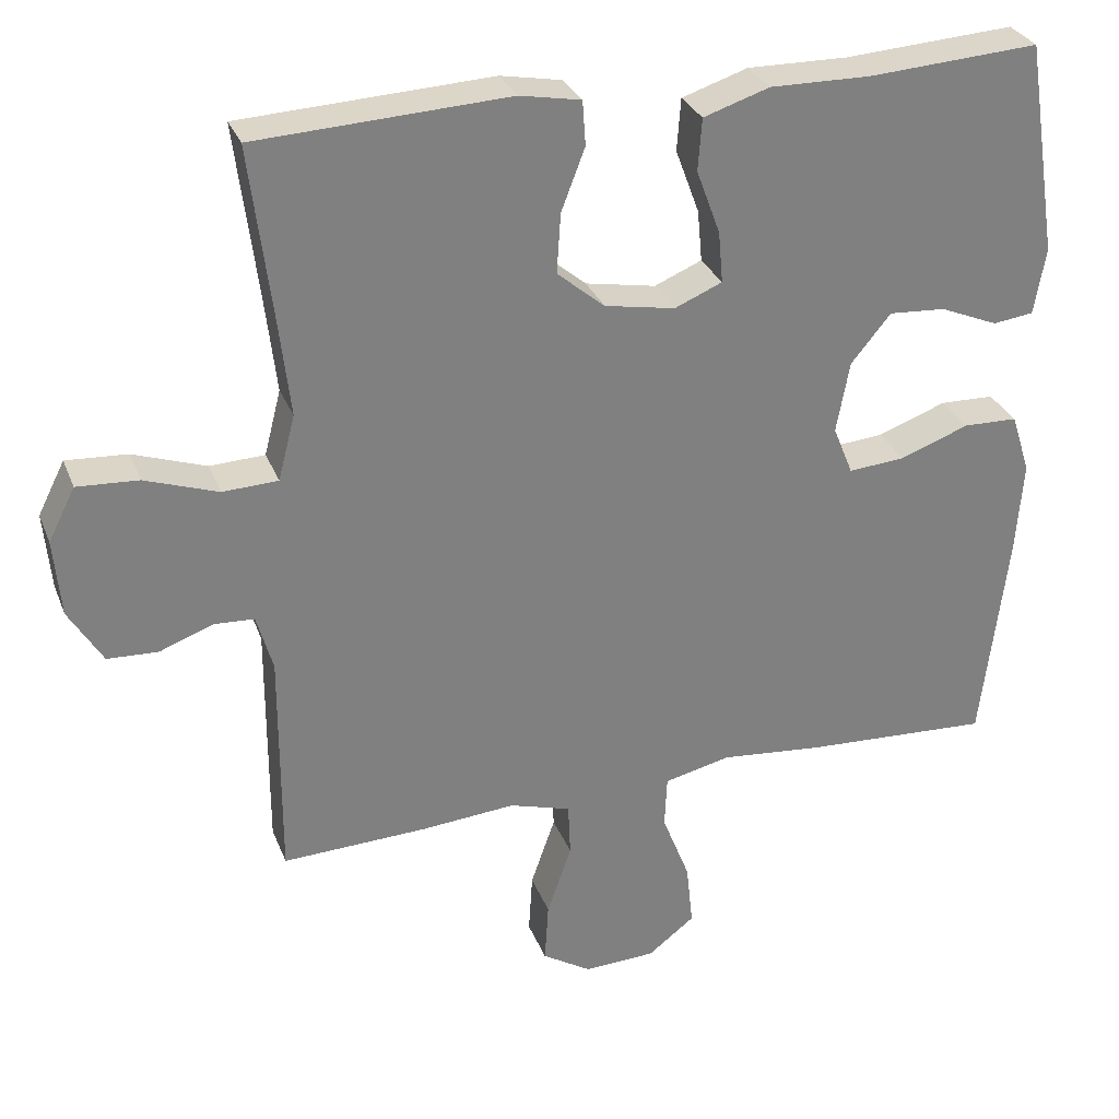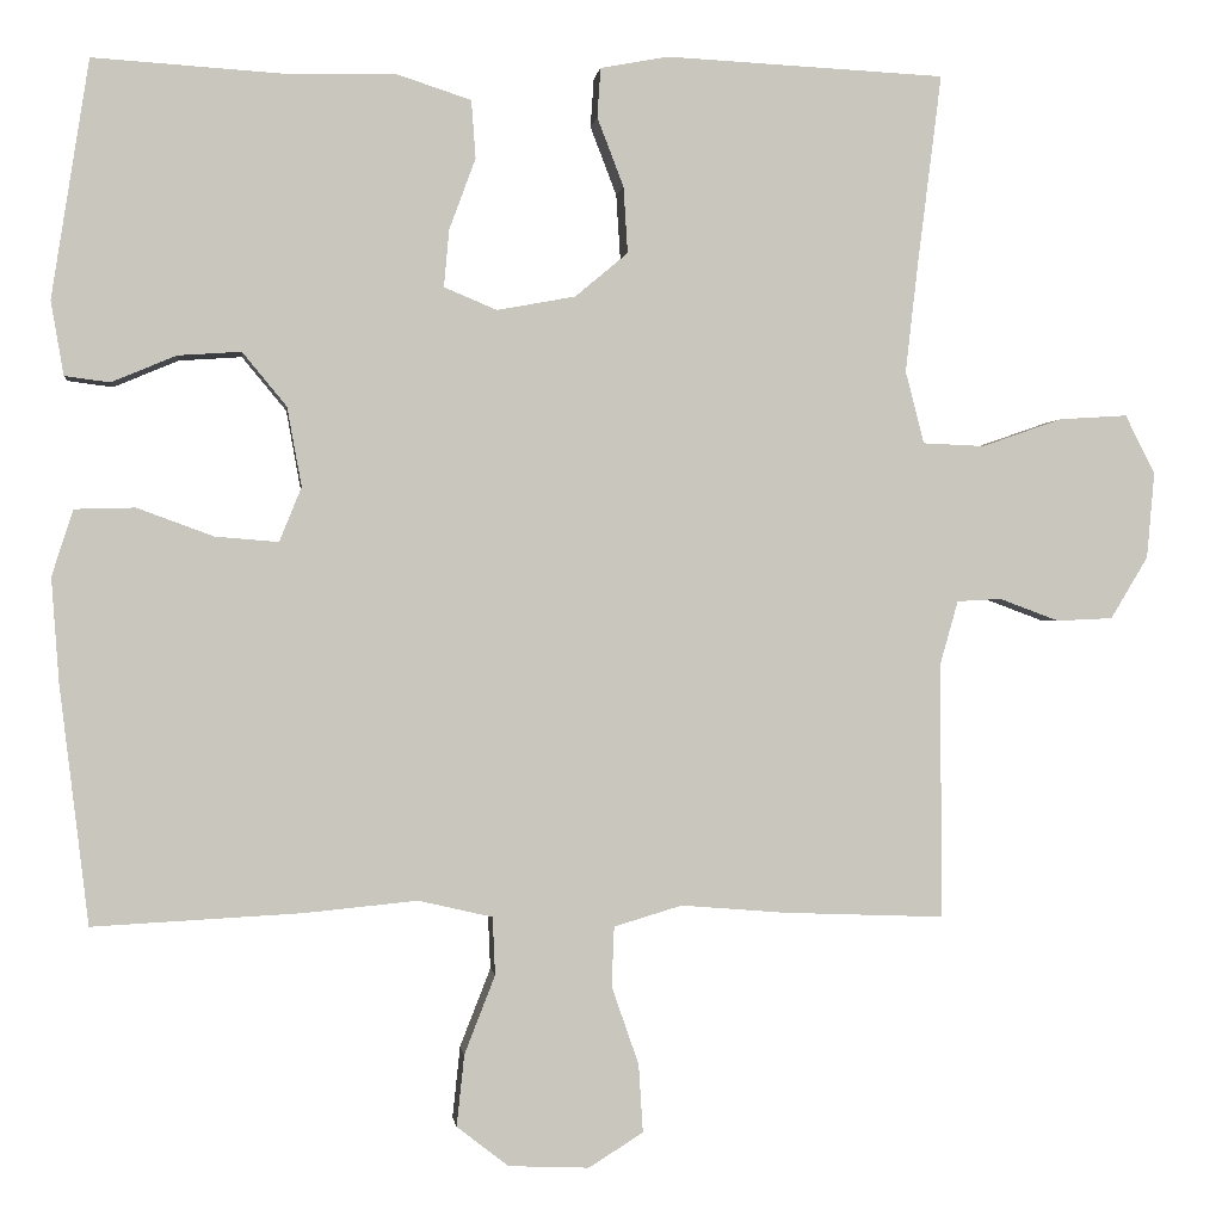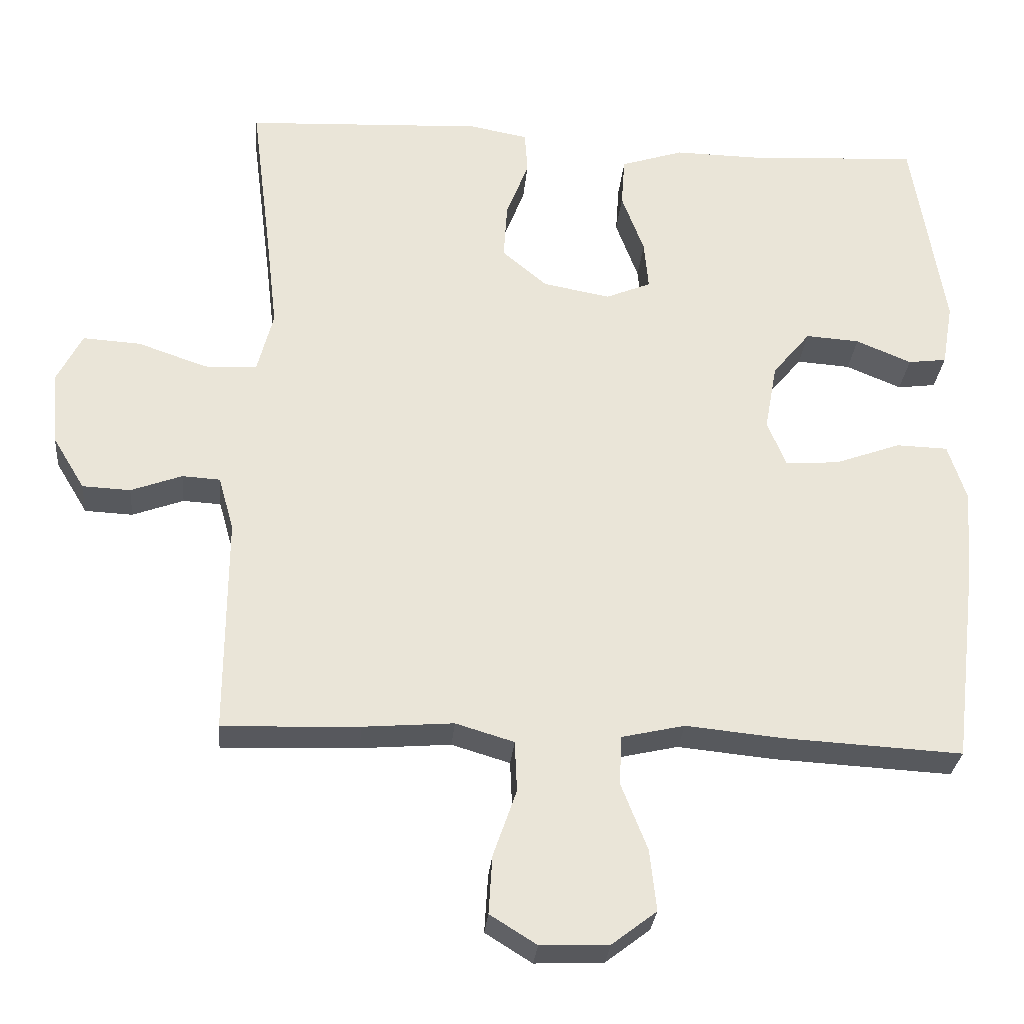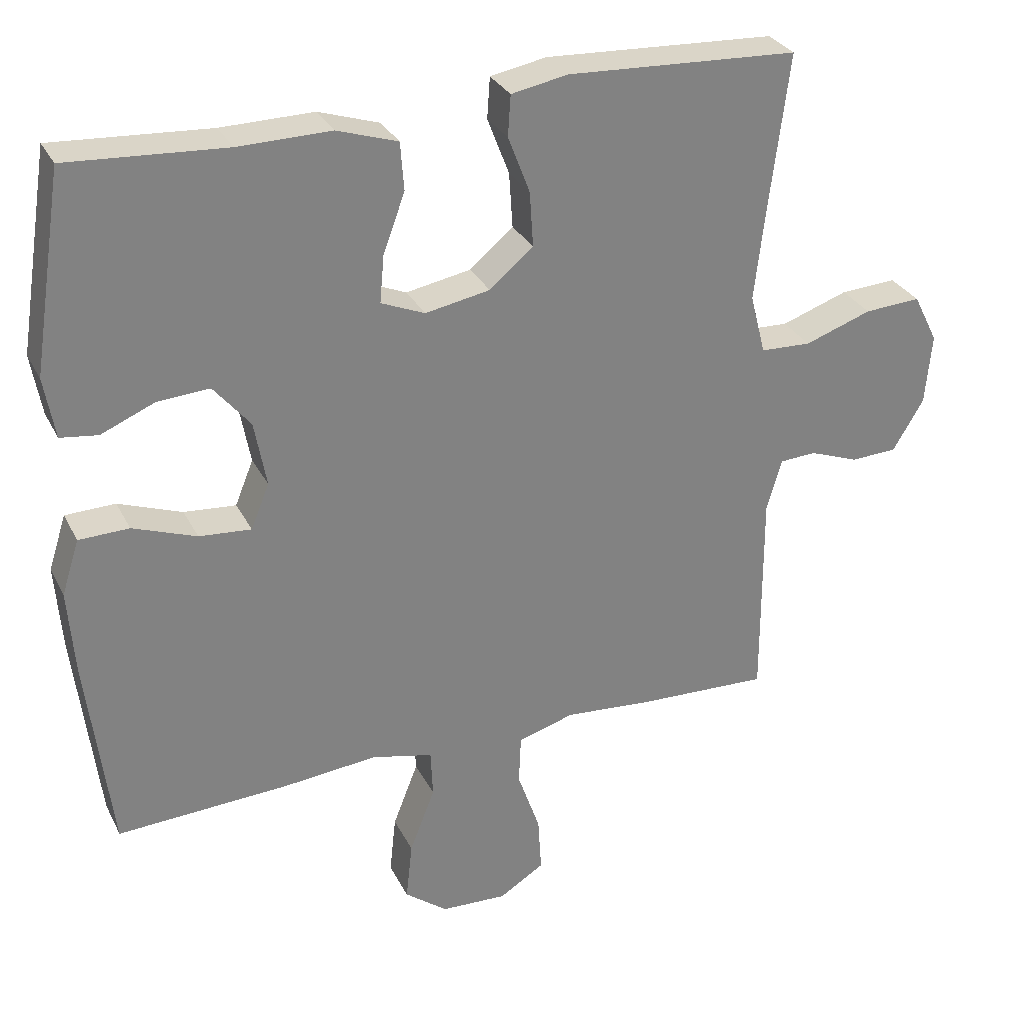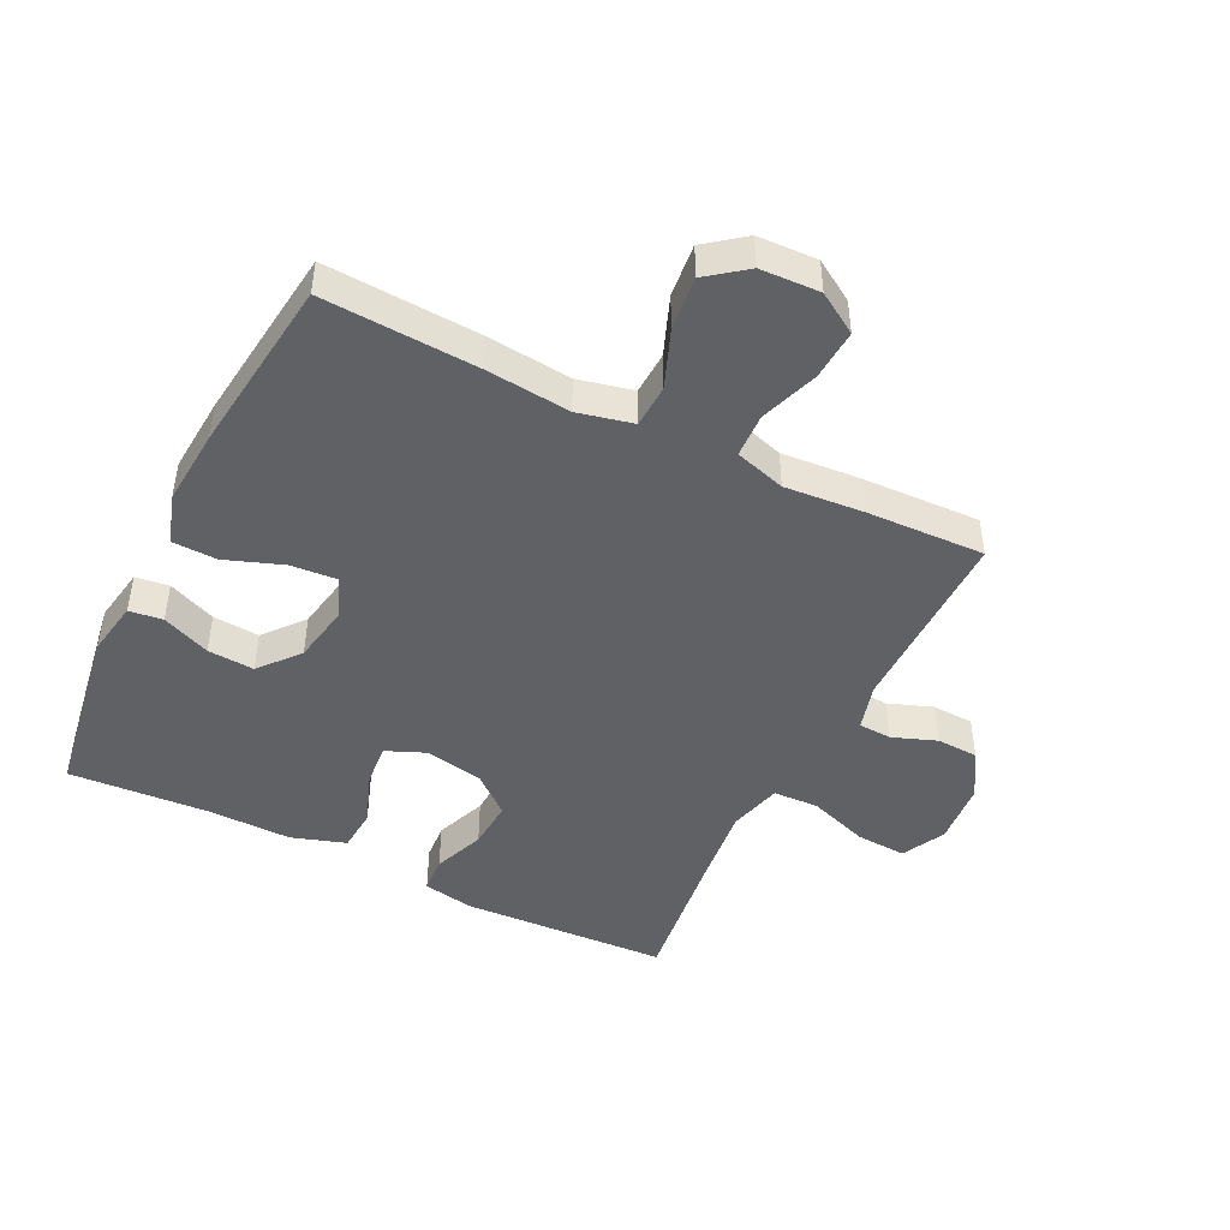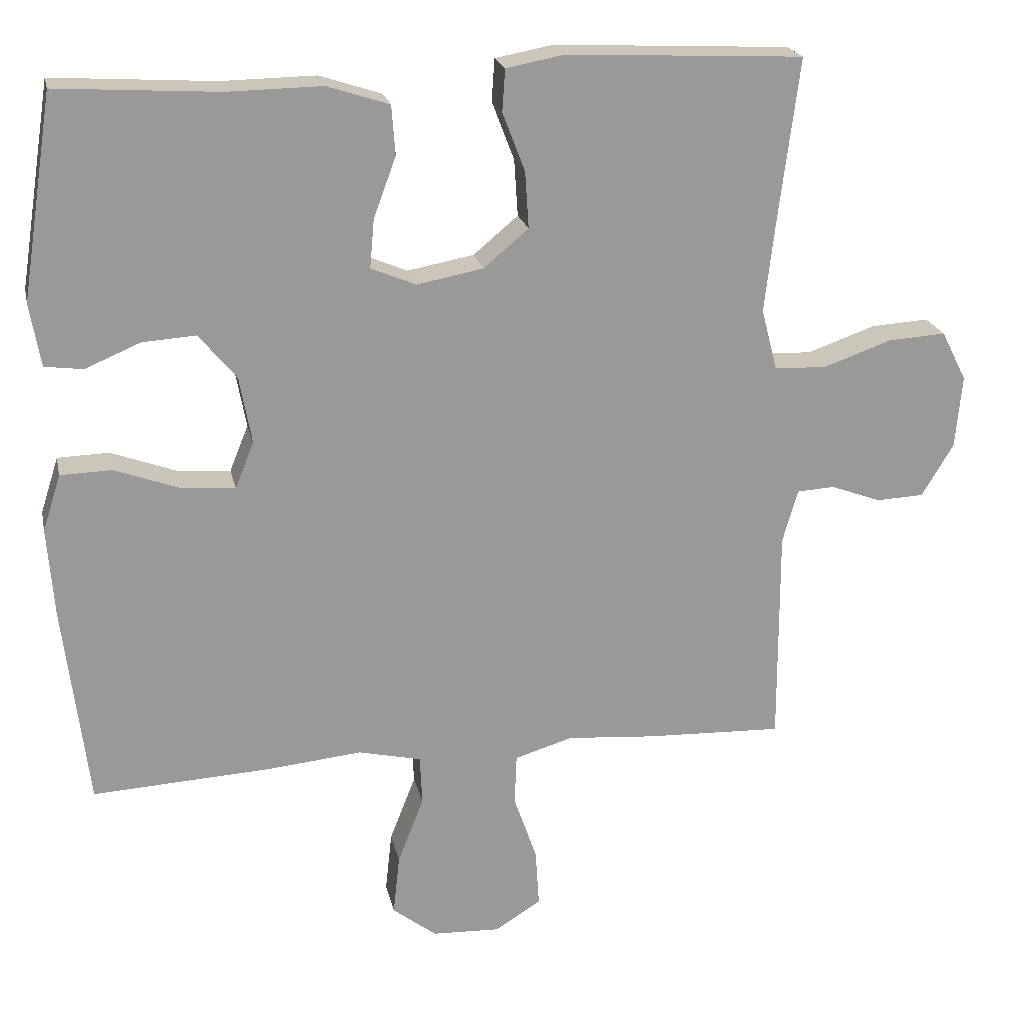
<metadata>
{"format":"obj","ext":"obj","renderer":"f3d","projection":"perspective","resolution":1024,"background":"white","views":[{"elev":30.1,"azim":-19.0,"up":"+Z"},{"elev":-0.3,"azim":173.1,"up":"+Z"},{"elev":-29.3,"azim":-5.1,"up":"+Z"},{"elev":30.0,"azim":157.2,"up":"+Z"},{"elev":-46.0,"azim":153.6,"up":"+Y"},{"elev":21.2,"azim":168.0,"up":"+Z"}]}
</metadata>
<code>
v -0.5 0.07 0.5
v -0.172 0.07 0.516
v -0.092 0.07 0.501
v -0.088 0.07 0.443
v -0.119 0.07 0.362
v -0.124 0.07 0.284
v -0.062 0.07 0.232
v 0.03 0.07 0.215
v 0.092 0.07 0.241
v 0.086 0.07 0.308
v 0.055 0.07 0.392
v 0.06 0.07 0.46
v 0.146 0.07 0.488
v 0.277 0.07 0.486
v 0.5 0.07 0.5
v 0.544 0.07 0.22
v 0.529 0.07 0.133
v 0.476 0.07 0.126
v 0.4 0.07 0.158
v 0.326 0.07 0.163
v 0.274 0.07 0.1
v 0.257 0.07 0.007
v 0.283 0.07 -0.057
v 0.357 0.07 -0.051
v 0.447 0.07 -0.018
v 0.518 0.07 -0.02
v 0.543 0.07 -0.098
v 0.534 0.07 -0.22
v 0.5 0.07 -0.5
v 0.255 0.07 -0.487
v 0.122 0.07 -0.474
v 0.035 0.07 -0.494
v 0.032 0.07 -0.562
v 0.068 0.07 -0.654
v 0.077 0.07 -0.738
v 0.016 0.07 -0.785
v -0.078 0.07 -0.789
v -0.142 0.07 -0.749
v -0.137 0.07 -0.669
v -0.105 0.07 -0.577
v -0.108 0.07 -0.507
v -0.188 0.07 -0.483
v -0.312 0.07 -0.493
v -0.5 0.07 -0.5
v -0.499 0.07 -0.199
v -0.52 0.07 -0.125
v -0.572 0.07 -0.122
v -0.642 0.07 -0.148
v -0.708 0.07 -0.145
v -0.752 0.07 -0.072
v -0.761 0.07 0.029
v -0.726 0.07 0.098
v -0.646 0.07 0.093
v -0.551 0.07 0.06
v -0.479 0.07 0.063
v -0.457 0.07 0.148
v -0.472 0.07 0.278
v -0.5 0 0.5
v -0.172 0 0.516
v -0.092 0 0.501
v -0.088 0 0.443
v -0.119 0 0.362
v -0.124 0 0.284
v -0.062 0 0.232
v 0.03 0 0.215
v 0.092 0 0.241
v 0.086 0 0.308
v 0.055 0 0.392
v 0.06 0 0.46
v 0.146 0 0.488
v 0.277 0 0.486
v 0.5 0 0.5
v 0.544 0 0.22
v 0.529 0 0.133
v 0.476 0 0.126
v 0.4 0 0.158
v 0.326 0 0.163
v 0.274 0 0.1
v 0.257 0 0.007
v 0.283 0 -0.057
v 0.357 0 -0.051
v 0.447 0 -0.018
v 0.518 0 -0.02
v 0.543 0 -0.098
v 0.534 0 -0.22
v 0.5 0 -0.5
v 0.255 0 -0.487
v 0.122 0 -0.474
v 0.035 0 -0.494
v 0.032 0 -0.562
v 0.068 0 -0.654
v 0.077 0 -0.738
v 0.016 0 -0.785
v -0.078 0 -0.789
v -0.142 0 -0.749
v -0.137 0 -0.669
v -0.105 0 -0.577
v -0.108 0 -0.507
v -0.188 0 -0.483
v -0.312 0 -0.493
v -0.5 0 -0.5
v -0.499 0 -0.199
v -0.52 0 -0.125
v -0.572 0 -0.122
v -0.642 0 -0.148
v -0.708 0 -0.145
v -0.752 0 -0.072
v -0.761 0 0.029
v -0.726 0 0.098
v -0.646 0 0.093
v -0.551 0 0.06
v -0.479 0 0.063
v -0.457 0 0.148
v -0.472 0 0.278
f 52 53 54
f 51 52 54
f 50 51 54
f 49 50 54
f 48 49 54
f 47 48 54
f 46 47 54 55
f 45 46 55 56
f 44 45 56
f 43 44 56
f 42 43 56
f 38 39 40
f 37 38 40
f 36 37 40
f 35 36 40
f 34 35 40
f 33 34 40
f 32 33 40 41
f 42 56 57
f 41 42 57
f 32 41 57
f 31 32 57
f 29 30 31
f 28 29 31
f 27 28 31
f 26 27 31
f 25 26 31
f 24 25 31
f 17 18 19
f 16 17 19
f 15 16 19
f 14 15 19
f 14 19 20
f 13 14 20
f 12 13 20
f 11 12 20
f 10 11 20
f 9 10 20 21
f 3 4 5
f 2 3 5
f 1 2 5
f 57 1 5
f 57 5 6
f 31 57 6 7
f 23 24 31
f 31 7 8
f 23 31 8
f 22 23 8
f 8 9 21 22
f 111 110 109
f 111 109 108
f 111 108 107
f 111 107 106
f 111 106 105
f 111 105 104
f 112 111 104 103
f 113 112 103 102
f 113 102 101
f 113 101 100
f 113 100 99
f 97 96 95
f 97 95 94
f 97 94 93
f 97 93 92
f 97 92 91
f 97 91 90
f 98 97 90 89
f 114 113 99
f 114 99 98
f 114 98 89
f 114 89 88
f 88 87 86
f 88 86 85
f 88 85 84
f 88 84 83
f 88 83 82
f 88 82 81
f 76 75 74
f 76 74 73
f 76 73 72
f 76 72 71
f 77 76 71
f 77 71 70
f 77 70 69
f 77 69 68
f 77 68 67
f 78 77 67 66
f 62 61 60
f 62 60 59
f 62 59 58
f 62 58 114
f 63 62 114
f 64 63 114 88
f 88 81 80
f 65 64 88
f 65 88 80
f 65 80 79
f 79 78 66 65
f 1 58 59 2
f 2 59 60 3
f 3 60 61 4
f 4 61 62 5
f 5 62 63 6
f 6 63 64 7
f 7 64 65 8
f 8 65 66 9
f 9 66 67 10
f 10 67 68 11
f 11 68 69 12
f 12 69 70 13
f 13 70 71 14
f 14 71 72 15
f 15 72 73 16
f 16 73 74 17
f 17 74 75 18
f 18 75 76 19
f 19 76 77 20
f 20 77 78 21
f 21 78 79 22
f 22 79 80 23
f 23 80 81 24
f 24 81 82 25
f 25 82 83 26
f 26 83 84 27
f 27 84 85 28
f 28 85 86 29
f 29 86 87 30
f 30 87 88 31
f 31 88 89 32
f 32 89 90 33
f 33 90 91 34
f 34 91 92 35
f 35 92 93 36
f 36 93 94 37
f 37 94 95 38
f 38 95 96 39
f 39 96 97 40
f 40 97 98 41
f 41 98 99 42
f 42 99 100 43
f 43 100 101 44
f 44 101 102 45
f 45 102 103 46
f 46 103 104 47
f 47 104 105 48
f 48 105 106 49
f 49 106 107 50
f 50 107 108 51
f 51 108 109 52
f 52 109 110 53
f 53 110 111 54
f 54 111 112 55
f 55 112 113 56
f 56 113 114 57
f 57 114 58 1

</code>
